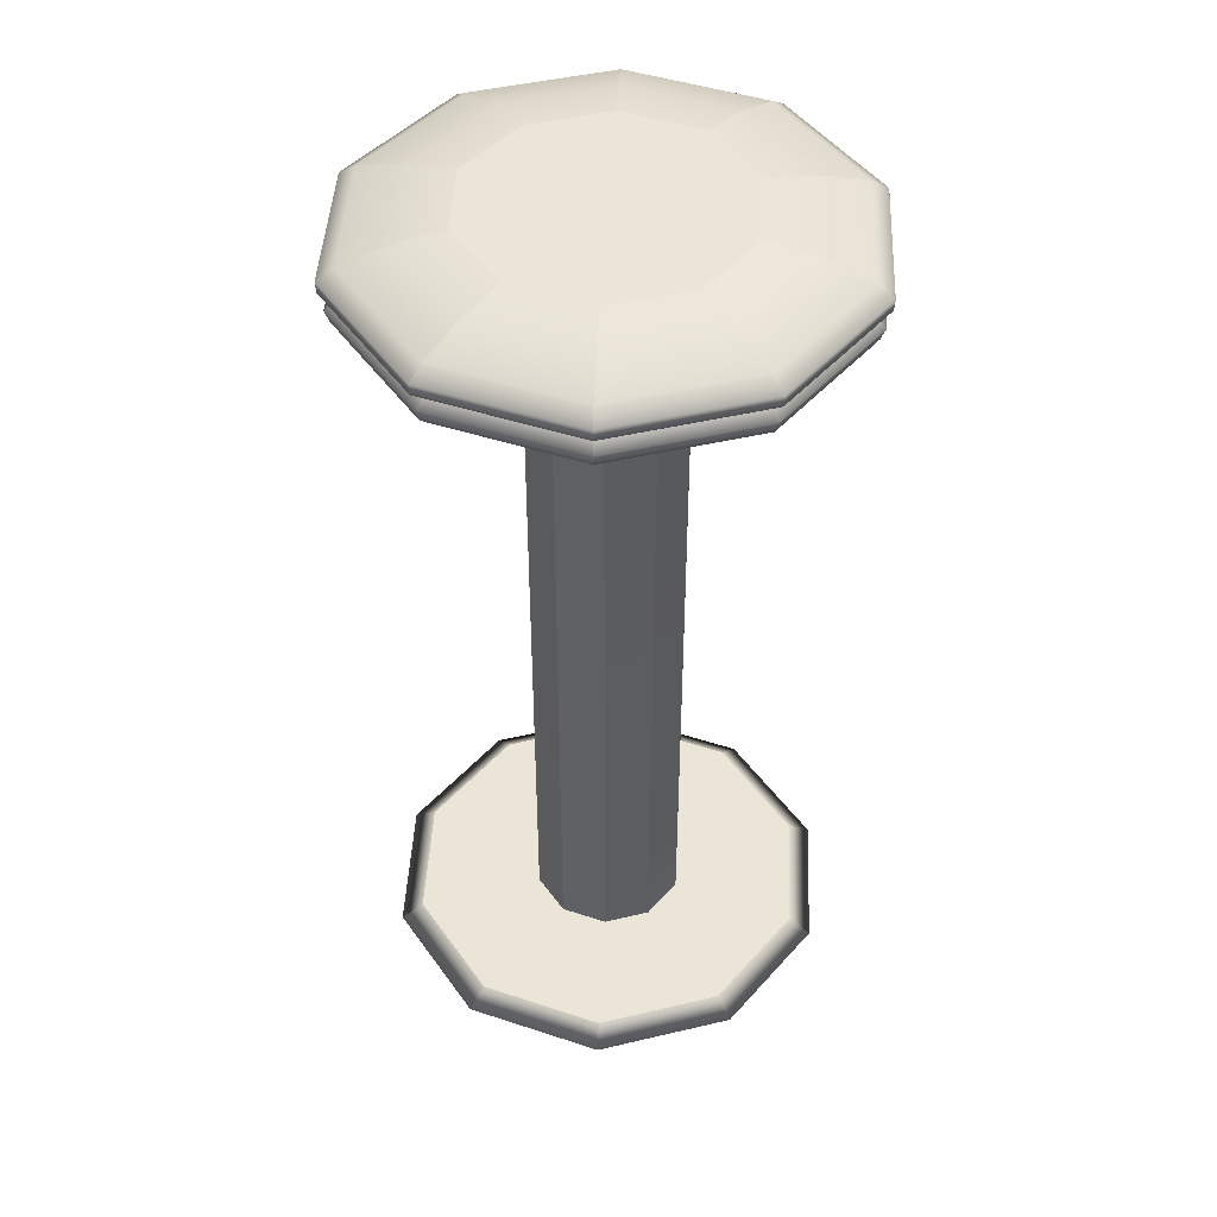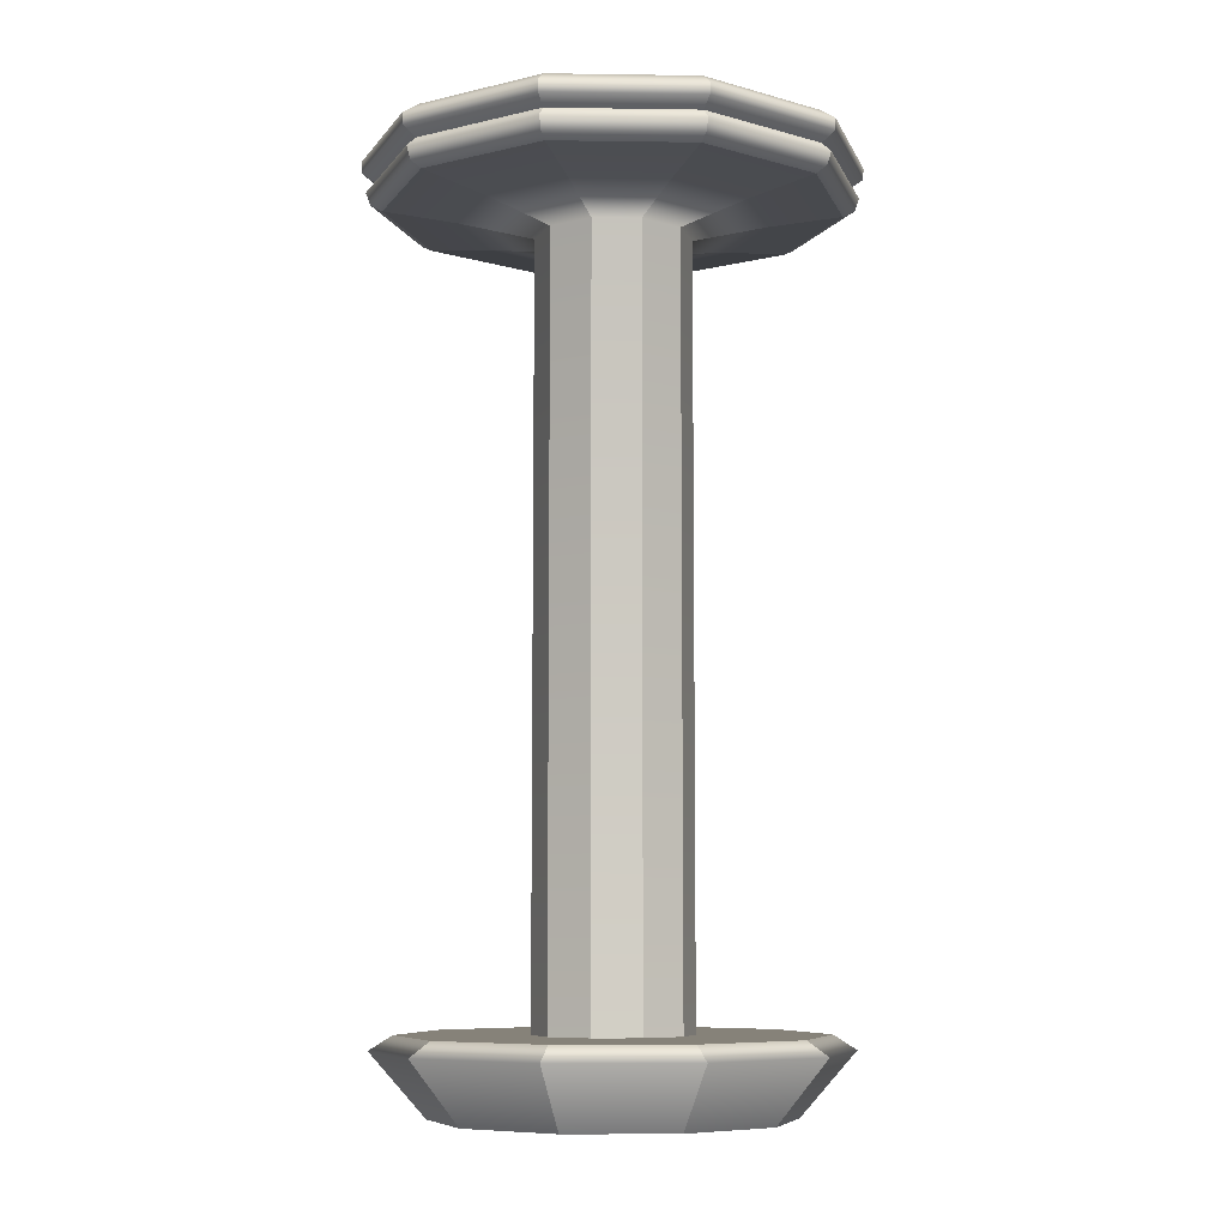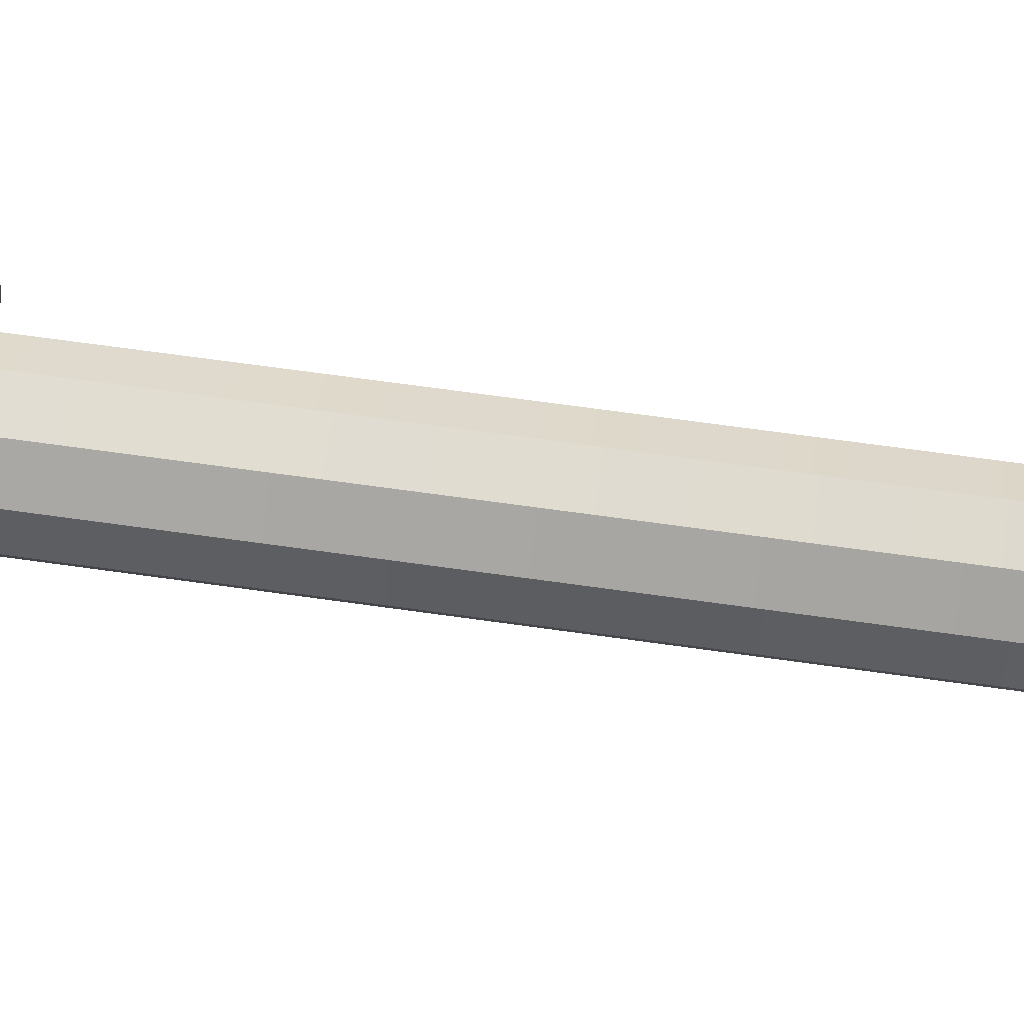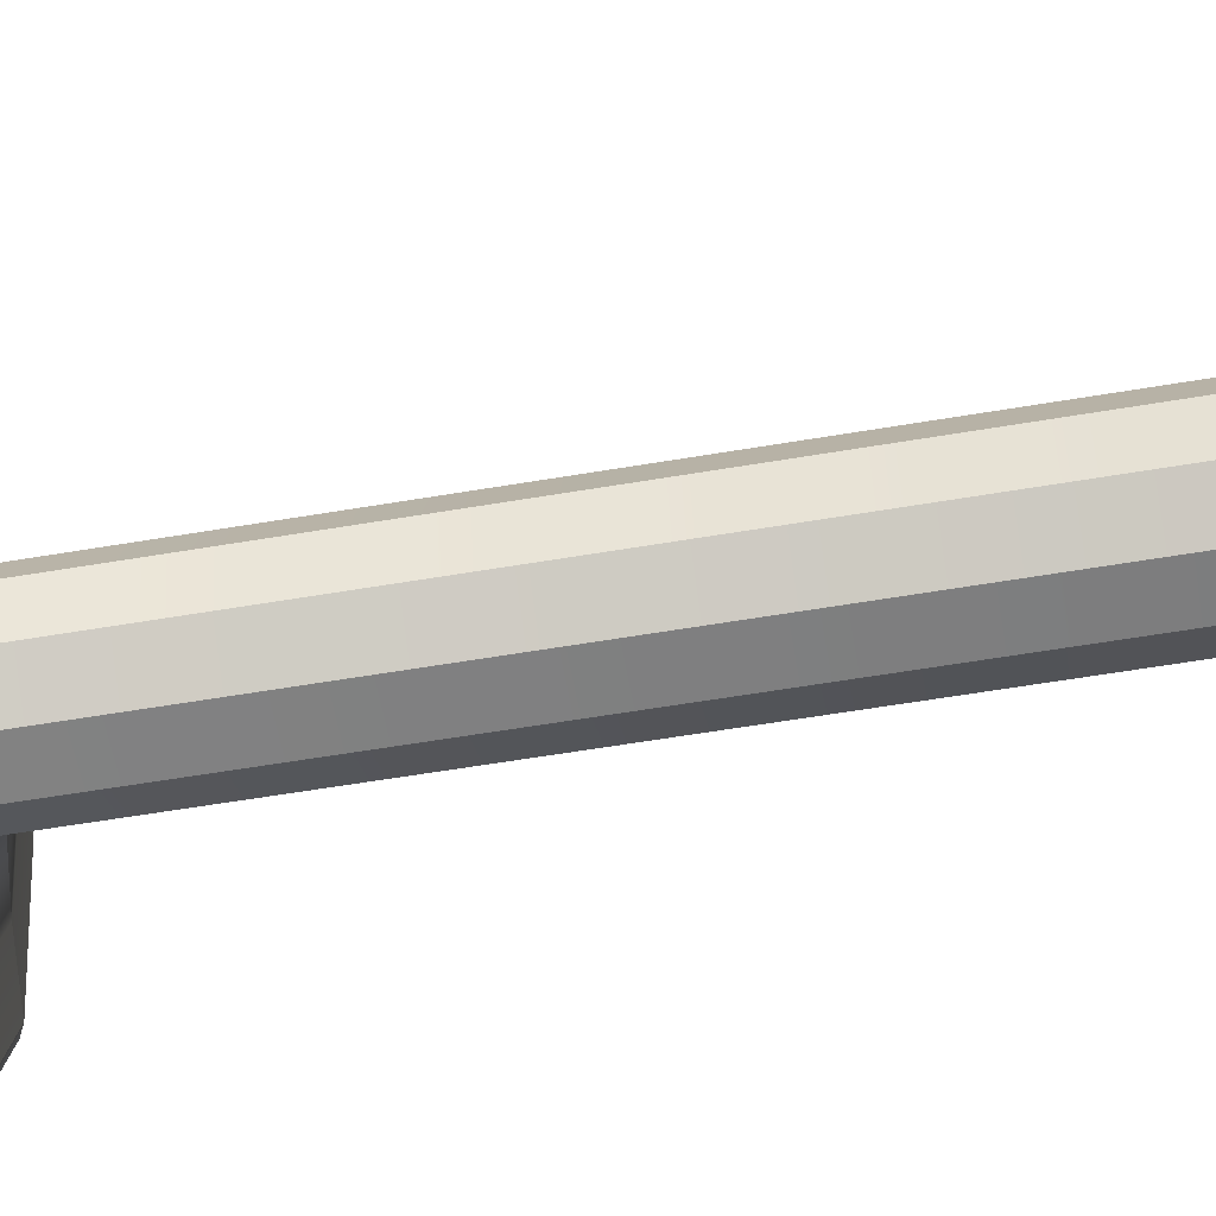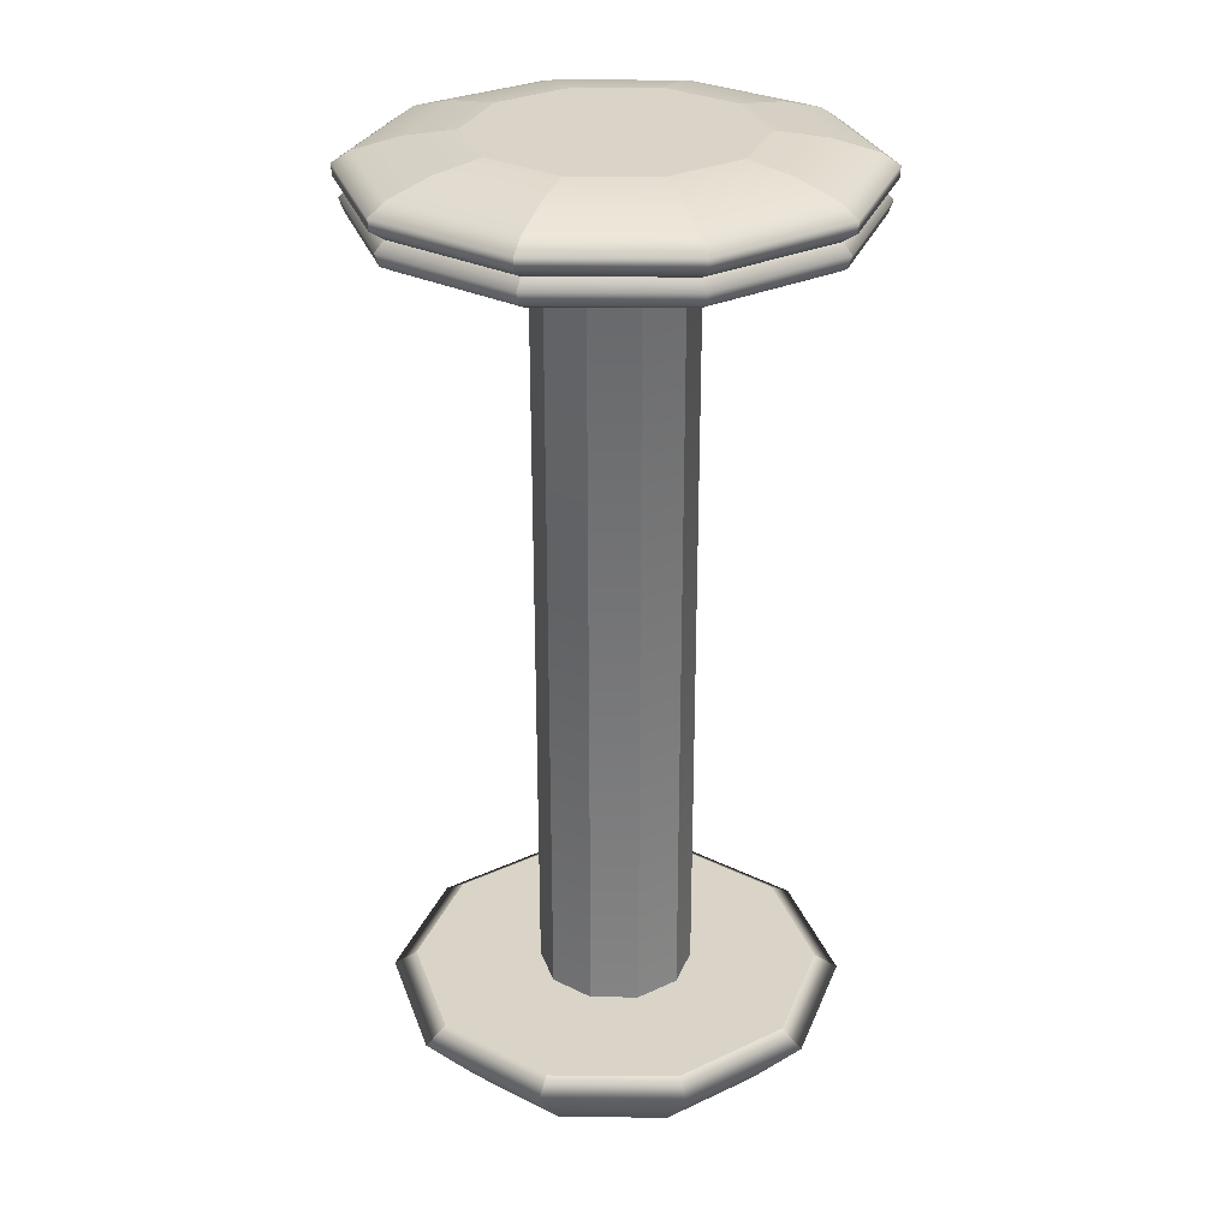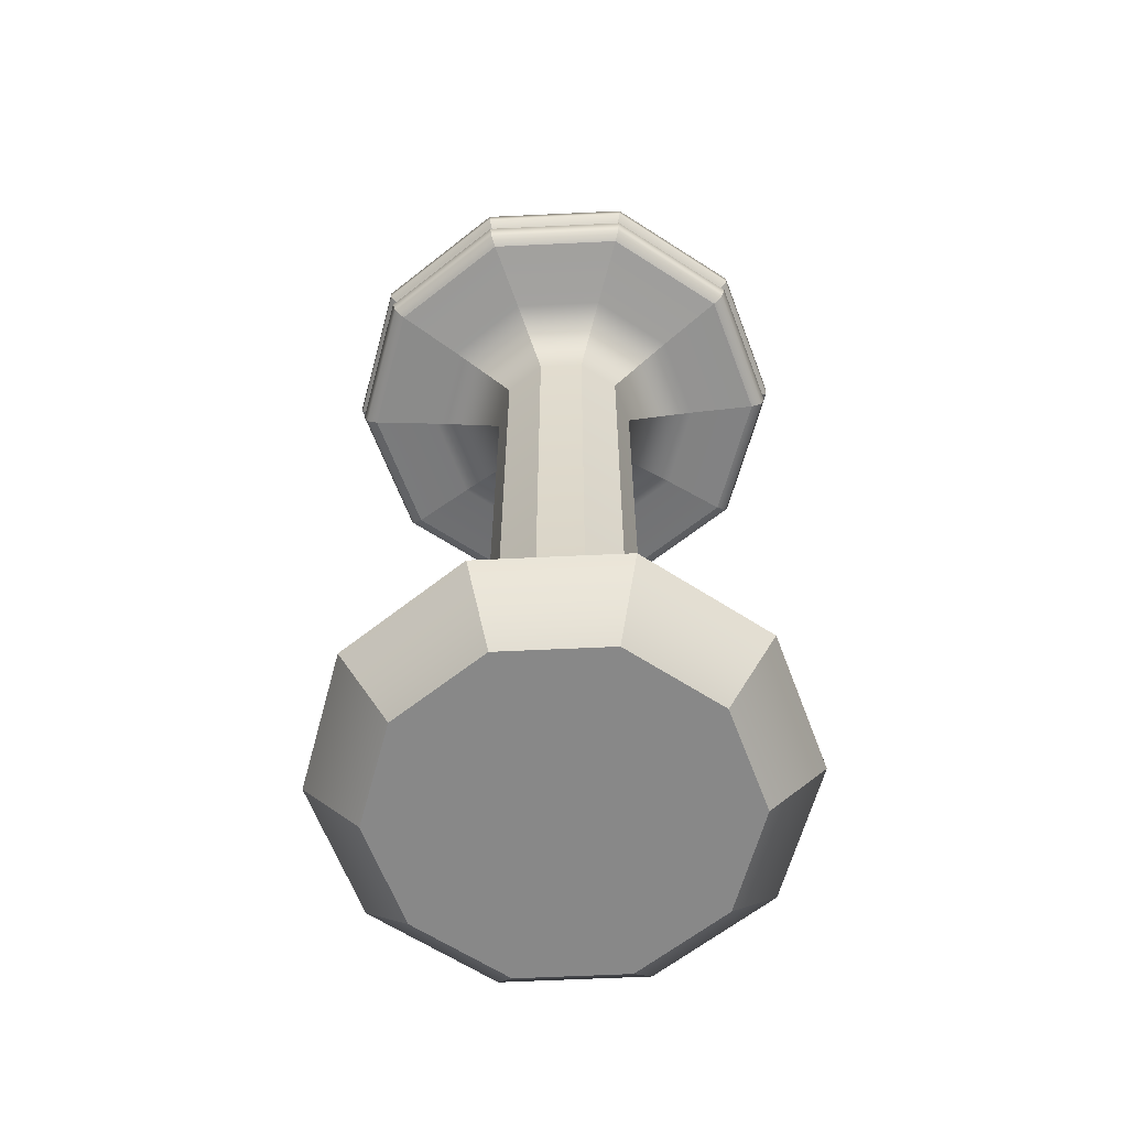
<metadata>
{"format":"obj","ext":"obj","renderer":"f3d","projection":"perspective","resolution":1024,"background":"white","views":[{"elev":45.6,"azim":92.8,"up":"+Y"},{"elev":-7.7,"azim":69.7,"up":"+Y"},{"elev":68.1,"azim":98.0,"up":"+Z"},{"elev":-58.8,"azim":-80.1,"up":"+Z"},{"elev":28.5,"azim":-143.2,"up":"+Y"},{"elev":-62.9,"azim":2.7,"up":"+Y"}]}
</metadata>
<code>
g default
v 3.61 -3.546 36.13
v 1.379 -3.546 34.51
v -1.379 -3.546 34.51
v -3.61 -3.546 36.13
v -4.462 -3.546 38.75
v -3.61 -3.546 41.37
v -1.379 -3.546 42.99
v 1.379 -3.546 42.99
v 3.61 -3.546 41.37
v 4.462 -3.546 38.75
v 4.277 -1.564 35.64
v 1.634 -1.564 33.72
v -1.634 -1.564 33.72
v -4.277 -1.564 35.64
v -5.287 -1.564 38.75
v -4.277 -1.564 41.86
v -1.634 -1.564 43.78
v 1.634 -1.564 43.78
v 4.277 -1.564 41.86
v 5.287 -1.564 38.75
v 0 -3.546 38.75
v 1.605 -1.564 37.59
v 0.6131 -1.564 36.86
v -0.6131 -1.564 36.86
v -1.605 -1.564 37.59
v -1.984 -1.564 38.75
v -1.605 -1.564 39.92
v -0.6131 -1.564 40.64
v 0.6131 -1.564 40.64
v 1.605 -1.564 39.92
v 1.984 -1.564 38.75
v 1.605 18.09 37.59
v 0.6131 18.09 36.86
v -0.6131 18.09 36.86
v -1.605 18.09 37.59
v -1.984 18.09 38.75
v -1.605 18.09 39.92
v -0.6131 18.09 40.64
v 0.6131 18.09 40.64
v 1.605 18.09 39.92
v 1.984 18.09 38.75
v 4.689 18.77 35.35
v 1.791 18.77 33.24
v -1.791 18.77 33.24
v -4.689 18.77 35.35
v -5.795 18.77 38.75
v -4.689 18.77 42.16
v -1.791 18.77 44.26
v 1.791 18.77 44.26
v 4.689 18.77 42.16
v 5.795 18.77 38.75
v 4.816 19.49 35.25
v 1.84 19.49 33.09
v -1.84 19.49 33.09
v -4.816 19.49 35.25
v -5.953 19.49 38.75
v -4.816 19.49 42.25
v -1.84 19.49 44.41
v 1.84 19.49 44.41
v 4.816 19.49 42.25
v 5.953 19.49 38.75
v 4.77 20.32 35.29
v 1.822 20.32 33.14
v -1.822 20.32 33.14
v -4.77 20.32 35.29
v -5.897 20.32 38.75
v -4.77 20.32 42.22
v -1.822 20.32 44.36
v 1.822 20.32 44.36
v 4.77 20.32 42.22
v 5.897 20.32 38.75
v 2.802 20.82 36.72
v 1.07 20.82 35.46
v 0 20.82 38.75
v -1.07 20.82 35.46
v -2.802 20.82 36.72
v -3.464 20.82 38.75
v -2.802 20.82 40.79
v -1.07 20.82 42.05
v 1.07 20.82 42.05
v 2.802 20.82 40.79
v 3.464 20.82 38.75
v 5.11 19.74 35.04
v 6.316 19.74 38.75
v 5.11 19.74 42.46
v 1.952 19.74 44.76
v -1.952 19.74 44.76
v -5.11 19.74 42.46
v -6.316 19.74 38.75
v -5.11 19.74 35.04
v -1.952 19.74 32.74
v 1.952 19.74 32.74
v 5.028 19.24 35.1
v 6.215 19.24 38.75
v 5.028 19.24 42.4
v 1.92 19.24 44.66
v -1.92 19.24 44.66
v -5.028 19.24 42.4
v -6.215 19.24 38.75
v -5.028 19.24 35.1
v -1.92 19.24 32.84
v 1.92 19.24 32.84
v 5.127 20.03 42.48
v 1.958 20.03 44.78
v -1.958 20.03 44.78
v -5.127 20.03 42.48
v -6.338 20.03 38.75
v -5.127 20.03 35.03
v -1.958 20.03 32.72
v 1.958 20.03 32.72
v 5.127 20.03 35.03
v 6.338 20.03 38.75
v 3.831 20.66 41.54
v 1.463 20.66 43.26
v -1.463 20.66 43.26
v -3.831 20.66 41.54
v -4.736 20.66 38.75
v -3.831 20.66 35.97
v -1.463 20.66 34.25
v 1.463 20.66 34.25
v 3.831 20.66 35.97
v 4.736 20.66 38.75
v 4.934 18.92 42.34
v 1.884 18.92 44.55
v -1.884 18.92 44.55
v -4.934 18.92 42.34
v -6.098 18.92 38.75
v -4.934 18.92 35.17
v -1.884 18.92 32.95
v 1.884 18.92 32.95
v 4.934 18.92 35.17
v 6.098 18.92 38.75
v 3.165 18.48 41.05
v 1.209 18.48 42.47
v -1.209 18.48 42.47
v -3.165 18.48 41.05
v -3.912 18.48 38.75
v -3.165 18.48 36.45
v -1.209 18.48 35.03
v 1.209 18.48 35.03
v 3.165 18.48 36.45
v 3.912 18.48 38.75
v 4.754 -1.938 35.3
v 5.877 -1.938 38.75
v 4.754 -1.938 42.21
v 1.816 -1.938 44.34
v -1.816 -1.938 44.34
v -4.754 -1.938 42.21
v -5.877 -1.938 38.75
v -4.754 -1.938 35.3
v -1.816 -1.938 33.16
v 1.816 -1.938 33.16
g pCylinder6
f 1 2 152 143
f 2 3 151 152
f 3 4 150 151
f 4 5 149 150
f 5 6 148 149
f 6 7 147 148
f 7 8 146 147
f 8 9 145 146
f 9 10 144 145
f 10 1 143 144
f 2 1 21
f 3 2 21
f 4 3 21
f 5 4 21
f 6 5 21
f 7 6 21
f 8 7 21
f 9 8 21
f 10 9 21
f 1 10 21
f 72 73 74
f 73 75 74
f 75 76 74
f 76 77 74
f 77 78 74
f 78 79 74
f 79 80 74
f 80 81 74
f 81 82 74
f 82 72 74
f 11 12 23 22
f 12 13 24 23
f 13 14 25 24
f 14 15 26 25
f 15 16 27 26
f 16 17 28 27
f 17 18 29 28
f 18 19 30 29
f 19 20 31 30
f 20 11 22 31
f 22 23 33 32
f 23 24 34 33
f 24 25 35 34
f 25 26 36 35
f 26 27 37 36
f 27 28 38 37
f 28 29 39 38
f 29 30 40 39
f 30 31 41 40
f 31 22 32 41
f 32 33 140 141
f 33 34 139 140
f 34 35 138 139
f 35 36 137 138
f 36 37 136 137
f 37 38 135 136
f 38 39 134 135
f 39 40 133 134
f 40 41 142 133
f 41 32 141 142
f 42 43 130 131
f 43 44 129 130
f 44 45 128 129
f 45 46 127 128
f 46 47 126 127
f 47 48 125 126
f 48 49 124 125
f 49 50 123 124
f 50 51 132 123
f 51 42 131 132
f 52 53 92 83
f 53 54 91 92
f 54 55 90 91
f 55 56 89 90
f 56 57 88 89
f 57 58 87 88
f 58 59 86 87
f 59 60 85 86
f 60 61 84 85
f 61 52 83 84
f 62 63 120 121
f 63 64 119 120
f 64 65 118 119
f 65 66 117 118
f 66 67 116 117
f 67 68 115 116
f 68 69 114 115
f 69 70 113 114
f 70 71 122 113
f 71 62 121 122
f 84 83 111 112
f 85 84 112 103
f 86 85 103 104
f 87 86 104 105
f 88 87 105 106
f 89 88 106 107
f 90 89 107 108
f 91 90 108 109
f 92 91 109 110
f 83 92 110 111
f 94 93 52 61
f 95 94 61 60
f 96 95 60 59
f 97 96 59 58
f 98 97 58 57
f 99 98 57 56
f 100 99 56 55
f 101 100 55 54
f 102 101 54 53
f 93 102 53 52
f 104 103 70 69
f 105 104 69 68
f 106 105 68 67
f 107 106 67 66
f 108 107 66 65
f 109 108 65 64
f 110 109 64 63
f 111 110 63 62
f 112 111 62 71
f 103 112 71 70
f 114 113 81 80
f 115 114 80 79
f 116 115 79 78
f 117 116 78 77
f 118 117 77 76
f 119 118 76 75
f 120 119 75 73
f 121 120 73 72
f 122 121 72 82
f 113 122 82 81
f 124 123 95 96
f 125 124 96 97
f 126 125 97 98
f 127 126 98 99
f 128 127 99 100
f 129 128 100 101
f 130 129 101 102
f 131 130 102 93
f 132 131 93 94
f 123 132 94 95
f 134 133 50 49
f 135 134 49 48
f 136 135 48 47
f 137 136 47 46
f 138 137 46 45
f 139 138 45 44
f 140 139 44 43
f 141 140 43 42
f 142 141 42 51
f 133 142 51 50
f 144 143 11 20
f 145 144 20 19
f 146 145 19 18
f 147 146 18 17
f 148 147 17 16
f 149 148 16 15
f 150 149 15 14
f 151 150 14 13
f 152 151 13 12
f 143 152 12 11

</code>
